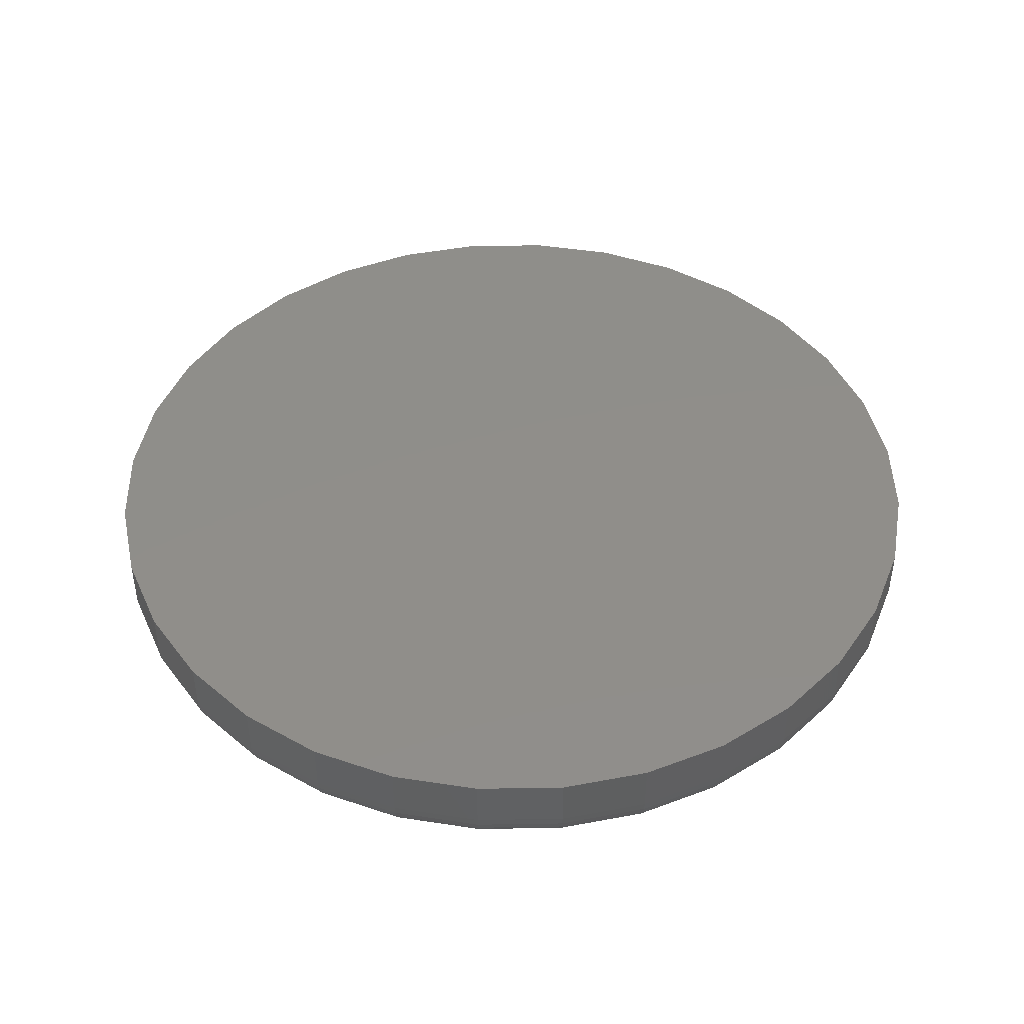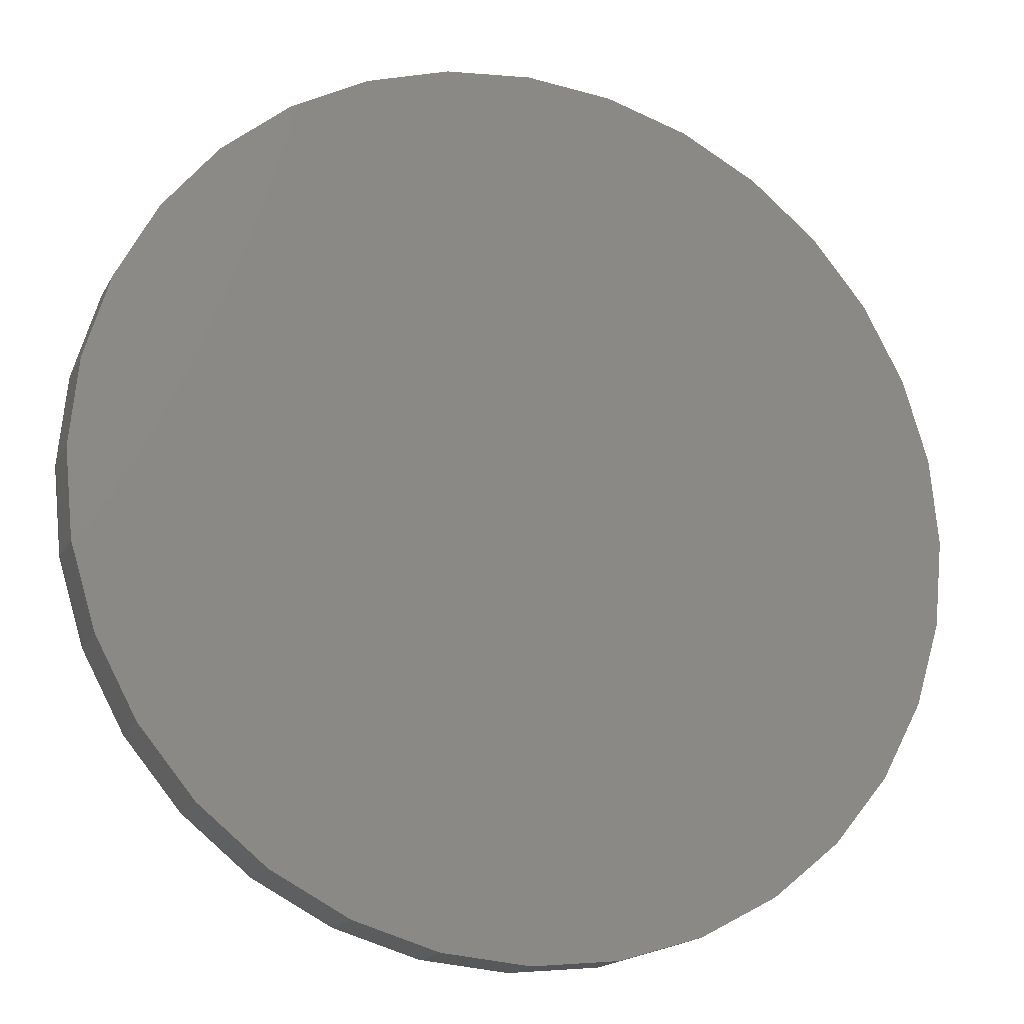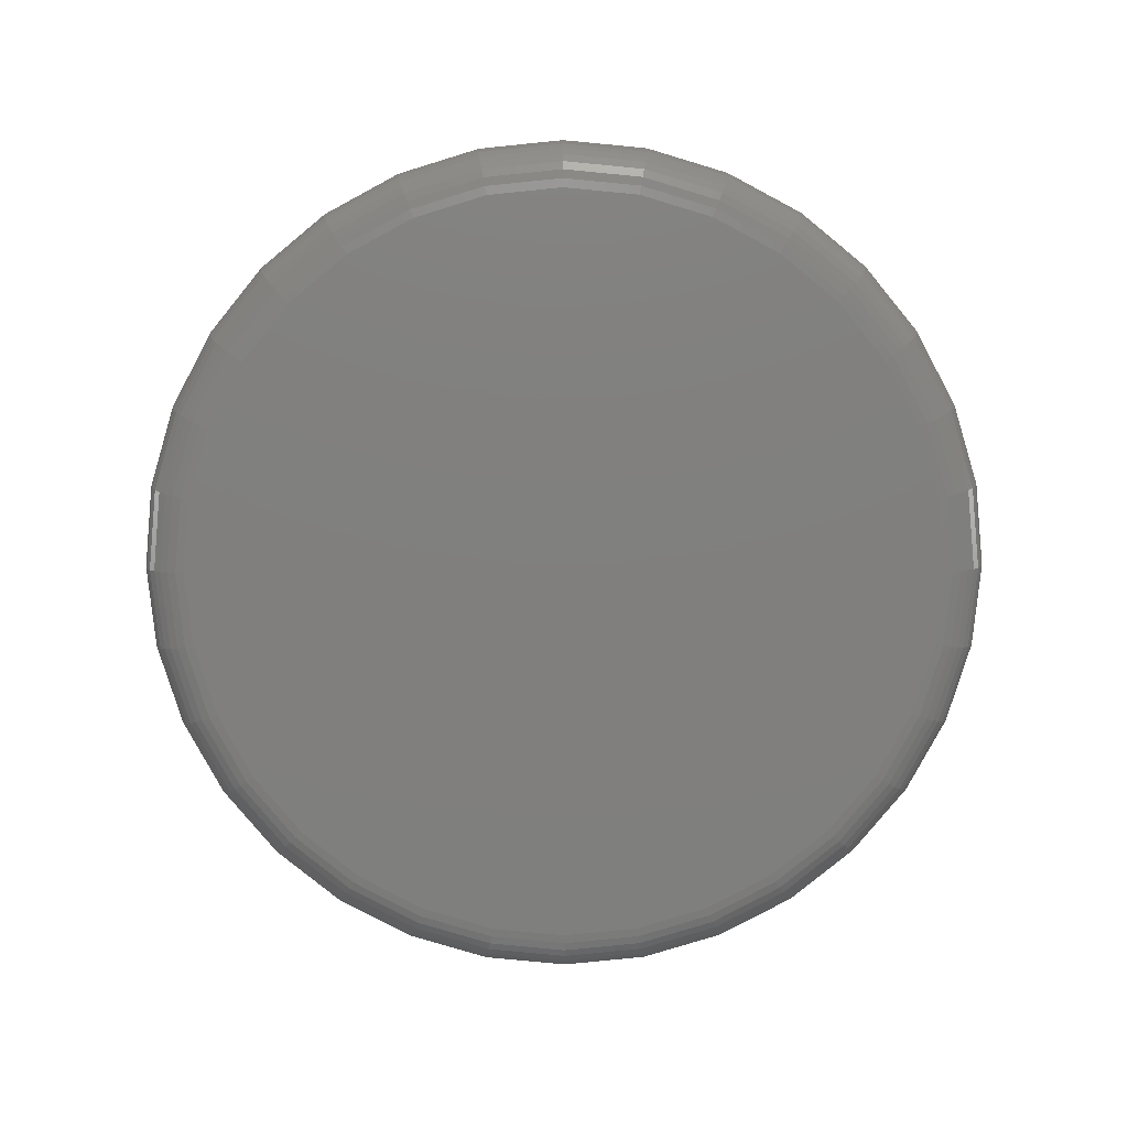
<metadata>
{"format":"stl","ext":"stl","renderer":"f3d","projection":"perspective","resolution":1024,"background":"white","views":[{"elev":45.1,"azim":-164.2,"up":"+Z"},{"elev":-17.2,"azim":-20.2,"up":"+Y"},{"elev":-79.6,"azim":101.4,"up":"+Z"}]}
</metadata>
<code>
# stl→obj: 320 verts, 636 faces
v 0.007895 0.5928 0
v 0.1236 0.5815 0
v -0.1078 0.5815 0
v 0.007895 -0.5928 0
v -0.1078 -0.5815 0
v 0.1236 -0.5815 0
v -0.219 -0.5477 0
v 0.2348 -0.5477 0
v -0.3215 -0.4929 0
v 0.3373 -0.4929 0
v -0.4113 -0.4192 0
v 0.4271 -0.4192 0
v -0.485 -0.3294 0
v 0.5008 -0.3294 0
v -0.5398 -0.2269 0
v 0.5556 -0.2269 0
v -0.5736 -0.1157 0
v 0.5893 -0.1157 0
v -0.585 -2.07e-16 0
v 0.6007 -6.88e-16 0
v -0.5736 0.1157 0
v 0.5893 0.1157 0
v -0.5398 0.2269 0
v 0.5556 0.2269 0
v -0.485 0.3294 0
v 0.5008 0.3294 0
v -0.4113 0.4192 0
v 0.4271 0.4192 0
v -0.3215 0.4929 0
v 0.3373 0.4929 0
v -0.219 0.5477 0
v 0.2348 0.5477 0
v 0.6711 -1.34e-15 0.07031
v 0.6711 0 0.1484
v 0.6583 -0.1294 0.07031
v 0.6583 -0.1294 0.1484
v 0.6206 -0.2538 0.07031
v 0.6206 -0.2538 0.1484
v 0.5593 -0.3684 0.07031
v 0.5593 -0.3684 0.1484
v 0.4768 -0.4689 0.07031
v 0.4768 -0.4689 0.1484
v 0.3763 -0.5514 0.07031
v 0.3763 -0.5514 0.1484
v 0.2617 -0.6127 0.07031
v 0.2617 -0.6127 0.1484
v 0.1373 -0.6504 0.07031
v 0.1373 -0.6504 0.1484
v 0.007895 -0.6632 0.07031
v 0.007895 -0.6632 0.1484
v -0.1215 -0.6504 0.07031
v -0.1215 -0.6504 0.1484
v -0.2459 -0.6127 0.07031
v -0.2459 -0.6127 0.1484
v -0.3605 -0.5514 0.07031
v -0.3605 -0.5514 0.1484
v -0.461 -0.4689 0.07031
v -0.461 -0.4689 0.1484
v -0.5435 -0.3684 0.07031
v -0.5435 -0.3684 0.1484
v -0.6048 -0.2538 0.07031
v -0.6048 -0.2538 0.1484
v -0.6425 -0.1294 0.07031
v -0.6425 -0.1294 0.1484
v -0.6553 8.121e-17 0.07031
v -0.6553 8.121e-17 0.1484
v -0.6425 0.1294 0.07031
v -0.6425 0.1294 0.1484
v -0.6048 0.2538 0.07031
v -0.6048 0.2538 0.1484
v -0.5435 0.3684 0.07031
v -0.5435 0.3684 0.1484
v -0.461 0.4689 0.07031
v -0.461 0.4689 0.1484
v -0.3605 0.5514 0.07031
v -0.3605 0.5514 0.1484
v -0.2459 0.6127 0.07031
v -0.2459 0.6127 0.1484
v -0.1215 0.6504 0.07031
v -0.1215 0.6504 0.1484
v 0.007895 0.6632 0.07031
v 0.007895 0.6632 0.1484
v 0.1373 0.6504 0.07031
v 0.1373 0.6504 0.1484
v 0.2617 0.6127 0.07031
v 0.2617 0.6127 0.1484
v 0.3763 0.5514 0.07031
v 0.3763 0.5514 0.1484
v 0.4768 0.4689 0.07031
v 0.4768 0.4689 0.1484
v 0.5593 0.3684 0.07031
v 0.5593 0.3684 0.1484
v 0.6206 0.2538 0.07031
v 0.6206 0.2538 0.1484
v 0.6583 0.1294 0.07031
v 0.6583 0.1294 0.1484
v -0.6539 -2.22e-16 0.0566
v -0.6412 0.1291 0.0566
v -0.6499 -2.22e-16 0.04341
v -0.6373 0.1283 0.04341
v -0.6434 -2.22e-16 0.03125
v -0.6309 0.1271 0.03125
v -0.6347 -1.665e-16 0.02059
v -0.6223 0.1254 0.02059
v -0.624 -1.665e-16 0.01185
v -0.6119 0.1233 0.01185
v -0.6119 -1.665e-16 0.005352
v -0.5999 0.1209 0.005352
v -0.5987 -1.665e-16 0.001351
v -0.587 0.1183 0.001351
v 0.657 0.1291 0.0566
v 0.6697 -1.388e-15 0.0566
v 0.6531 0.1283 0.04341
v 0.6657 -1.332e-15 0.04341
v 0.6467 0.1271 0.03125
v 0.6592 -1.332e-15 0.03125
v 0.6381 0.1254 0.02059
v 0.6505 -1.388e-15 0.02059
v 0.6277 0.1233 0.01185
v 0.6398 -1.277e-15 0.01185
v 0.6157 0.1209 0.005352
v 0.6276 -1.277e-15 0.005352
v 0.6028 0.1183 0.001351
v 0.6145 -1.221e-15 0.001351
v 0.6193 0.2533 0.0566
v 0.6156 0.2517 0.04341
v 0.6096 0.2492 0.03125
v 0.6015 0.2459 0.02059
v 0.5917 0.2418 0.01185
v 0.5805 0.2372 0.005352
v 0.5683 0.2321 0.001351
v 0.5582 0.3677 0.0566
v 0.5548 0.3655 0.04341
v 0.5494 0.3618 0.03125
v 0.5422 0.357 0.02059
v 0.5333 0.3511 0.01185
v 0.5232 0.3443 0.005352
v 0.5122 0.337 0.001351
v 0.4759 0.468 0.0566
v 0.473 0.4651 0.04341
v 0.4684 0.4605 0.03125
v 0.4623 0.4544 0.02059
v 0.4547 0.4468 0.01185
v 0.4461 0.4382 0.005352
v 0.4368 0.4289 0.001351
v 0.3756 0.5503 0.0566
v 0.3734 0.5469 0.04341
v 0.3697 0.5415 0.03125
v 0.3649 0.5343 0.02059
v 0.359 0.5254 0.01185
v 0.3522 0.5153 0.005352
v 0.3449 0.5043 0.001351
v 0.2612 0.6114 0.0566
v 0.2596 0.6077 0.04341
v 0.2571 0.6017 0.03125
v 0.2538 0.5937 0.02059
v 0.2497 0.5838 0.01185
v 0.2451 0.5726 0.005352
v 0.24 0.5604 0.001351
v 0.137 0.6491 0.0566
v 0.1362 0.6452 0.04341
v 0.135 0.6388 0.03125
v 0.1333 0.6302 0.02059
v 0.1312 0.6198 0.01185
v 0.1288 0.6078 0.005352
v 0.1262 0.5949 0.001351
v 0.007895 0.6618 0.0566
v 0.007895 0.6578 0.04341
v 0.007895 0.6513 0.03125
v 0.007895 0.6426 0.02059
v 0.007895 0.6319 0.01185
v 0.007895 0.6198 0.005352
v 0.007895 0.6066 0.001351
v -0.1212 0.6491 0.0566
v -0.1204 0.6452 0.04341
v -0.1192 0.6388 0.03125
v -0.1175 0.6302 0.02059
v -0.1154 0.6198 0.01185
v -0.113 0.6078 0.005352
v -0.1104 0.5949 0.001351
v -0.2454 0.6114 0.0566
v -0.2438 0.6077 0.04341
v -0.2414 0.6017 0.03125
v -0.238 0.5937 0.02059
v -0.2339 0.5838 0.01185
v -0.2293 0.5726 0.005352
v -0.2242 0.5604 0.001351
v -0.3598 0.5503 0.0566
v -0.3576 0.5469 0.04341
v -0.354 0.5415 0.03125
v -0.3491 0.5343 0.02059
v -0.3432 0.5254 0.01185
v -0.3364 0.5153 0.005352
v -0.3291 0.5043 0.001351
v -0.4601 0.468 0.0566
v -0.4572 0.4651 0.04341
v -0.4526 0.4605 0.03125
v -0.4465 0.4544 0.02059
v -0.4389 0.4468 0.01185
v -0.4303 0.4382 0.005352
v -0.421 0.4289 0.001351
v -0.5424 0.3677 0.0566
v -0.5391 0.3655 0.04341
v -0.5336 0.3618 0.03125
v -0.5264 0.357 0.02059
v -0.5175 0.3511 0.01185
v -0.5074 0.3443 0.005352
v -0.4964 0.337 0.001351
v -0.6035 0.2533 0.0566
v -0.5998 0.2517 0.04341
v -0.5938 0.2492 0.03125
v -0.5858 0.2459 0.02059
v -0.5759 0.2418 0.01185
v -0.5647 0.2372 0.005352
v -0.5525 0.2321 0.001351
v 0.657 -0.1291 0.0566
v 0.6531 -0.1283 0.04341
v 0.6467 -0.1271 0.03125
v 0.6381 -0.1254 0.02059
v 0.6277 -0.1233 0.01185
v 0.6157 -0.1209 0.005352
v 0.6028 -0.1183 0.001351
v -0.6412 -0.1291 0.0566
v -0.6373 -0.1283 0.04341
v -0.6309 -0.1271 0.03125
v -0.6223 -0.1254 0.02059
v -0.6119 -0.1233 0.01185
v -0.5999 -0.1209 0.005352
v -0.587 -0.1183 0.001351
v -0.6035 -0.2533 0.0566
v -0.5998 -0.2517 0.04341
v -0.5938 -0.2492 0.03125
v -0.5858 -0.2459 0.02059
v -0.5759 -0.2418 0.01185
v -0.5647 -0.2372 0.005352
v -0.5525 -0.2321 0.001351
v -0.5424 -0.3677 0.0566
v -0.5391 -0.3655 0.04341
v -0.5336 -0.3618 0.03125
v -0.5264 -0.357 0.02059
v -0.5175 -0.3511 0.01185
v -0.5074 -0.3443 0.005352
v -0.4964 -0.337 0.001351
v -0.4601 -0.468 0.0566
v -0.4572 -0.4651 0.04341
v -0.4526 -0.4605 0.03125
v -0.4465 -0.4544 0.02059
v -0.4389 -0.4468 0.01185
v -0.4303 -0.4382 0.005352
v -0.421 -0.4289 0.001351
v -0.3598 -0.5503 0.0566
v -0.3576 -0.5469 0.04341
v -0.354 -0.5415 0.03125
v -0.3491 -0.5343 0.02059
v -0.3432 -0.5254 0.01185
v -0.3364 -0.5153 0.005352
v -0.3291 -0.5043 0.001351
v -0.2454 -0.6114 0.0566
v -0.2438 -0.6077 0.04341
v -0.2414 -0.6017 0.03125
v -0.238 -0.5937 0.02059
v -0.2339 -0.5838 0.01185
v -0.2293 -0.5726 0.005352
v -0.2242 -0.5604 0.001351
v -0.1212 -0.6491 0.0566
v -0.1204 -0.6452 0.04341
v -0.1192 -0.6388 0.03125
v -0.1175 -0.6302 0.02059
v -0.1154 -0.6198 0.01185
v -0.113 -0.6078 0.005352
v -0.1104 -0.5949 0.001351
v 0.007895 -0.6618 0.0566
v 0.007895 -0.6578 0.04341
v 0.007895 -0.6513 0.03125
v 0.007895 -0.6426 0.02059
v 0.007895 -0.6319 0.01185
v 0.007895 -0.6198 0.005352
v 0.007895 -0.6066 0.001351
v 0.137 -0.6491 0.0566
v 0.1362 -0.6452 0.04341
v 0.135 -0.6388 0.03125
v 0.1333 -0.6302 0.02059
v 0.1312 -0.6198 0.01185
v 0.1288 -0.6078 0.005352
v 0.1262 -0.5949 0.001351
v 0.2612 -0.6114 0.0566
v 0.2596 -0.6077 0.04341
v 0.2571 -0.6017 0.03125
v 0.2538 -0.5937 0.02059
v 0.2497 -0.5838 0.01185
v 0.2451 -0.5726 0.005352
v 0.24 -0.5604 0.001351
v 0.3756 -0.5503 0.0566
v 0.3734 -0.5469 0.04341
v 0.3697 -0.5415 0.03125
v 0.3649 -0.5343 0.02059
v 0.359 -0.5254 0.01185
v 0.3522 -0.5153 0.005352
v 0.3449 -0.5043 0.001351
v 0.4759 -0.468 0.0566
v 0.473 -0.4651 0.04341
v 0.4684 -0.4605 0.03125
v 0.4623 -0.4544 0.02059
v 0.4547 -0.4468 0.01185
v 0.4461 -0.4382 0.005352
v 0.4368 -0.4289 0.001351
v 0.5582 -0.3677 0.0566
v 0.5548 -0.3655 0.04341
v 0.5494 -0.3618 0.03125
v 0.5422 -0.357 0.02059
v 0.5333 -0.3511 0.01185
v 0.5232 -0.3443 0.005352
v 0.5122 -0.337 0.001351
v 0.6193 -0.2533 0.0566
v 0.6156 -0.2517 0.04341
v 0.6096 -0.2492 0.03125
v 0.6015 -0.2459 0.02059
v 0.5917 -0.2418 0.01185
v 0.5805 -0.2372 0.005352
v 0.5683 -0.2321 0.001351
f 1 2 3
f 4 5 6
f 6 5 7
f 6 7 8
f 8 7 9
f 8 9 10
f 10 9 11
f 10 11 12
f 12 11 13
f 12 13 14
f 14 13 15
f 14 15 16
f 16 15 17
f 16 17 18
f 18 17 19
f 18 19 20
f 20 19 21
f 20 21 22
f 22 21 23
f 22 23 24
f 24 23 25
f 24 25 26
f 26 25 27
f 26 27 28
f 28 27 29
f 28 29 30
f 30 29 31
f 30 31 32
f 32 31 3
f 32 3 2
f 33 34 35
f 35 34 36
f 35 36 37
f 37 36 38
f 37 38 39
f 39 38 40
f 39 40 41
f 41 40 42
f 41 42 43
f 43 42 44
f 43 44 45
f 45 44 46
f 45 46 47
f 47 46 48
f 47 48 49
f 49 48 50
f 49 50 51
f 51 50 52
f 51 52 53
f 53 52 54
f 53 54 55
f 55 54 56
f 55 56 57
f 57 56 58
f 57 58 59
f 59 58 60
f 59 60 61
f 61 60 62
f 61 62 63
f 63 62 64
f 63 64 65
f 65 64 66
f 65 66 67
f 67 66 68
f 67 68 69
f 69 68 70
f 69 70 71
f 71 70 72
f 71 72 73
f 73 72 74
f 73 74 75
f 75 74 76
f 75 76 77
f 77 76 78
f 77 78 79
f 79 78 80
f 79 80 81
f 81 80 82
f 81 82 83
f 83 82 84
f 83 84 85
f 85 84 86
f 85 86 87
f 87 86 88
f 87 88 89
f 89 88 90
f 89 90 91
f 91 90 92
f 91 92 93
f 93 92 94
f 93 94 95
f 95 94 96
f 95 96 33
f 33 96 34
f 65 67 97
f 97 67 98
f 97 98 99
f 99 98 100
f 99 100 101
f 101 100 102
f 101 102 103
f 103 102 104
f 103 104 105
f 105 104 106
f 105 106 107
f 107 106 108
f 107 108 109
f 109 108 110
f 109 110 19
f 19 110 21
f 95 33 111
f 111 33 112
f 111 112 113
f 113 112 114
f 113 114 115
f 115 114 116
f 115 116 117
f 117 116 118
f 117 118 119
f 119 118 120
f 119 120 121
f 121 120 122
f 121 122 123
f 123 122 124
f 123 124 22
f 22 124 20
f 93 95 125
f 125 95 111
f 125 111 126
f 126 111 113
f 126 113 127
f 127 113 115
f 127 115 128
f 128 115 117
f 128 117 129
f 129 117 119
f 129 119 130
f 130 119 121
f 130 121 131
f 131 121 123
f 131 123 24
f 24 123 22
f 91 93 132
f 132 93 125
f 132 125 133
f 133 125 126
f 133 126 134
f 134 126 127
f 134 127 135
f 135 127 128
f 135 128 136
f 136 128 129
f 136 129 137
f 137 129 130
f 137 130 138
f 138 130 131
f 138 131 26
f 26 131 24
f 89 91 139
f 139 91 132
f 139 132 140
f 140 132 133
f 140 133 141
f 141 133 134
f 141 134 142
f 142 134 135
f 142 135 143
f 143 135 136
f 143 136 144
f 144 136 137
f 144 137 145
f 145 137 138
f 145 138 28
f 28 138 26
f 87 89 146
f 146 89 139
f 146 139 147
f 147 139 140
f 147 140 148
f 148 140 141
f 148 141 149
f 149 141 142
f 149 142 150
f 150 142 143
f 150 143 151
f 151 143 144
f 151 144 152
f 152 144 145
f 152 145 30
f 30 145 28
f 85 87 153
f 153 87 146
f 153 146 154
f 154 146 147
f 154 147 155
f 155 147 148
f 155 148 156
f 156 148 149
f 156 149 157
f 157 149 150
f 157 150 158
f 158 150 151
f 158 151 159
f 159 151 152
f 159 152 32
f 32 152 30
f 83 85 160
f 160 85 153
f 160 153 161
f 161 153 154
f 161 154 162
f 162 154 155
f 162 155 163
f 163 155 156
f 163 156 164
f 164 156 157
f 164 157 165
f 165 157 158
f 165 158 166
f 166 158 159
f 166 159 2
f 2 159 32
f 81 83 167
f 167 83 160
f 167 160 168
f 168 160 161
f 168 161 169
f 169 161 162
f 169 162 170
f 170 162 163
f 170 163 171
f 171 163 164
f 171 164 172
f 172 164 165
f 172 165 173
f 173 165 166
f 173 166 1
f 1 166 2
f 79 81 174
f 174 81 167
f 174 167 175
f 175 167 168
f 175 168 176
f 176 168 169
f 176 169 177
f 177 169 170
f 177 170 178
f 178 170 171
f 178 171 179
f 179 171 172
f 179 172 180
f 180 172 173
f 180 173 3
f 3 173 1
f 77 79 181
f 181 79 174
f 181 174 182
f 182 174 175
f 182 175 183
f 183 175 176
f 183 176 184
f 184 176 177
f 184 177 185
f 185 177 178
f 185 178 186
f 186 178 179
f 186 179 187
f 187 179 180
f 187 180 31
f 31 180 3
f 75 77 188
f 188 77 181
f 188 181 189
f 189 181 182
f 189 182 190
f 190 182 183
f 190 183 191
f 191 183 184
f 191 184 192
f 192 184 185
f 192 185 193
f 193 185 186
f 193 186 194
f 194 186 187
f 194 187 29
f 29 187 31
f 73 75 195
f 195 75 188
f 195 188 196
f 196 188 189
f 196 189 197
f 197 189 190
f 197 190 198
f 198 190 191
f 198 191 199
f 199 191 192
f 199 192 200
f 200 192 193
f 200 193 201
f 201 193 194
f 201 194 27
f 27 194 29
f 71 73 202
f 202 73 195
f 202 195 203
f 203 195 196
f 203 196 204
f 204 196 197
f 204 197 205
f 205 197 198
f 205 198 206
f 206 198 199
f 206 199 207
f 207 199 200
f 207 200 208
f 208 200 201
f 208 201 25
f 25 201 27
f 69 71 209
f 209 71 202
f 209 202 210
f 210 202 203
f 210 203 211
f 211 203 204
f 211 204 212
f 212 204 205
f 212 205 213
f 213 205 206
f 213 206 214
f 214 206 207
f 214 207 215
f 215 207 208
f 215 208 23
f 23 208 25
f 67 69 98
f 98 69 209
f 98 209 100
f 100 209 210
f 100 210 102
f 102 210 211
f 102 211 104
f 104 211 212
f 104 212 106
f 106 212 213
f 106 213 108
f 108 213 214
f 108 214 110
f 110 214 215
f 110 215 21
f 21 215 23
f 33 35 112
f 112 35 216
f 112 216 114
f 114 216 217
f 114 217 116
f 116 217 218
f 116 218 118
f 118 218 219
f 118 219 120
f 120 219 220
f 120 220 122
f 122 220 221
f 122 221 124
f 124 221 222
f 124 222 20
f 20 222 18
f 63 65 223
f 223 65 97
f 223 97 224
f 224 97 99
f 224 99 225
f 225 99 101
f 225 101 226
f 226 101 103
f 226 103 227
f 227 103 105
f 227 105 228
f 228 105 107
f 228 107 229
f 229 107 109
f 229 109 17
f 17 109 19
f 61 63 230
f 230 63 223
f 230 223 231
f 231 223 224
f 231 224 232
f 232 224 225
f 232 225 233
f 233 225 226
f 233 226 234
f 234 226 227
f 234 227 235
f 235 227 228
f 235 228 236
f 236 228 229
f 236 229 15
f 15 229 17
f 59 61 237
f 237 61 230
f 237 230 238
f 238 230 231
f 238 231 239
f 239 231 232
f 239 232 240
f 240 232 233
f 240 233 241
f 241 233 234
f 241 234 242
f 242 234 235
f 242 235 243
f 243 235 236
f 243 236 13
f 13 236 15
f 57 59 244
f 244 59 237
f 244 237 245
f 245 237 238
f 245 238 246
f 246 238 239
f 246 239 247
f 247 239 240
f 247 240 248
f 248 240 241
f 248 241 249
f 249 241 242
f 249 242 250
f 250 242 243
f 250 243 11
f 11 243 13
f 55 57 251
f 251 57 244
f 251 244 252
f 252 244 245
f 252 245 253
f 253 245 246
f 253 246 254
f 254 246 247
f 254 247 255
f 255 247 248
f 255 248 256
f 256 248 249
f 256 249 257
f 257 249 250
f 257 250 9
f 9 250 11
f 53 55 258
f 258 55 251
f 258 251 259
f 259 251 252
f 259 252 260
f 260 252 253
f 260 253 261
f 261 253 254
f 261 254 262
f 262 254 255
f 262 255 263
f 263 255 256
f 263 256 264
f 264 256 257
f 264 257 7
f 7 257 9
f 51 53 265
f 265 53 258
f 265 258 266
f 266 258 259
f 266 259 267
f 267 259 260
f 267 260 268
f 268 260 261
f 268 261 269
f 269 261 262
f 269 262 270
f 270 262 263
f 270 263 271
f 271 263 264
f 271 264 5
f 5 264 7
f 49 51 272
f 272 51 265
f 272 265 273
f 273 265 266
f 273 266 274
f 274 266 267
f 274 267 275
f 275 267 268
f 275 268 276
f 276 268 269
f 276 269 277
f 277 269 270
f 277 270 278
f 278 270 271
f 278 271 4
f 4 271 5
f 47 49 279
f 279 49 272
f 279 272 280
f 280 272 273
f 280 273 281
f 281 273 274
f 281 274 282
f 282 274 275
f 282 275 283
f 283 275 276
f 283 276 284
f 284 276 277
f 284 277 285
f 285 277 278
f 285 278 6
f 6 278 4
f 45 47 286
f 286 47 279
f 286 279 287
f 287 279 280
f 287 280 288
f 288 280 281
f 288 281 289
f 289 281 282
f 289 282 290
f 290 282 283
f 290 283 291
f 291 283 284
f 291 284 292
f 292 284 285
f 292 285 8
f 8 285 6
f 43 45 293
f 293 45 286
f 293 286 294
f 294 286 287
f 294 287 295
f 295 287 288
f 295 288 296
f 296 288 289
f 296 289 297
f 297 289 290
f 297 290 298
f 298 290 291
f 298 291 299
f 299 291 292
f 299 292 10
f 10 292 8
f 41 43 300
f 300 43 293
f 300 293 301
f 301 293 294
f 301 294 302
f 302 294 295
f 302 295 303
f 303 295 296
f 303 296 304
f 304 296 297
f 304 297 305
f 305 297 298
f 305 298 306
f 306 298 299
f 306 299 12
f 12 299 10
f 39 41 307
f 307 41 300
f 307 300 308
f 308 300 301
f 308 301 309
f 309 301 302
f 309 302 310
f 310 302 303
f 310 303 311
f 311 303 304
f 311 304 312
f 312 304 305
f 312 305 313
f 313 305 306
f 313 306 14
f 14 306 12
f 37 39 314
f 314 39 307
f 314 307 315
f 315 307 308
f 315 308 316
f 316 308 309
f 316 309 317
f 317 309 310
f 317 310 318
f 318 310 311
f 318 311 319
f 319 311 312
f 319 312 320
f 320 312 313
f 320 313 16
f 16 313 14
f 35 37 216
f 216 37 314
f 216 314 217
f 217 314 315
f 217 315 218
f 218 315 316
f 218 316 219
f 219 316 317
f 219 317 220
f 220 317 318
f 220 318 221
f 221 318 319
f 221 319 222
f 222 319 320
f 222 320 18
f 18 320 16
f 80 84 82
f 84 80 86
f 86 80 78
f 86 78 88
f 88 78 76
f 88 76 90
f 90 76 74
f 90 74 92
f 92 74 72
f 92 72 94
f 94 72 70
f 94 70 96
f 96 70 68
f 96 68 34
f 34 68 66
f 34 66 36
f 36 66 64
f 36 64 38
f 38 64 62
f 38 62 40
f 40 62 60
f 40 60 42
f 42 60 58
f 42 58 44
f 44 58 56
f 44 56 46
f 46 56 54
f 46 54 48
f 48 54 52
f 48 52 50

</code>
